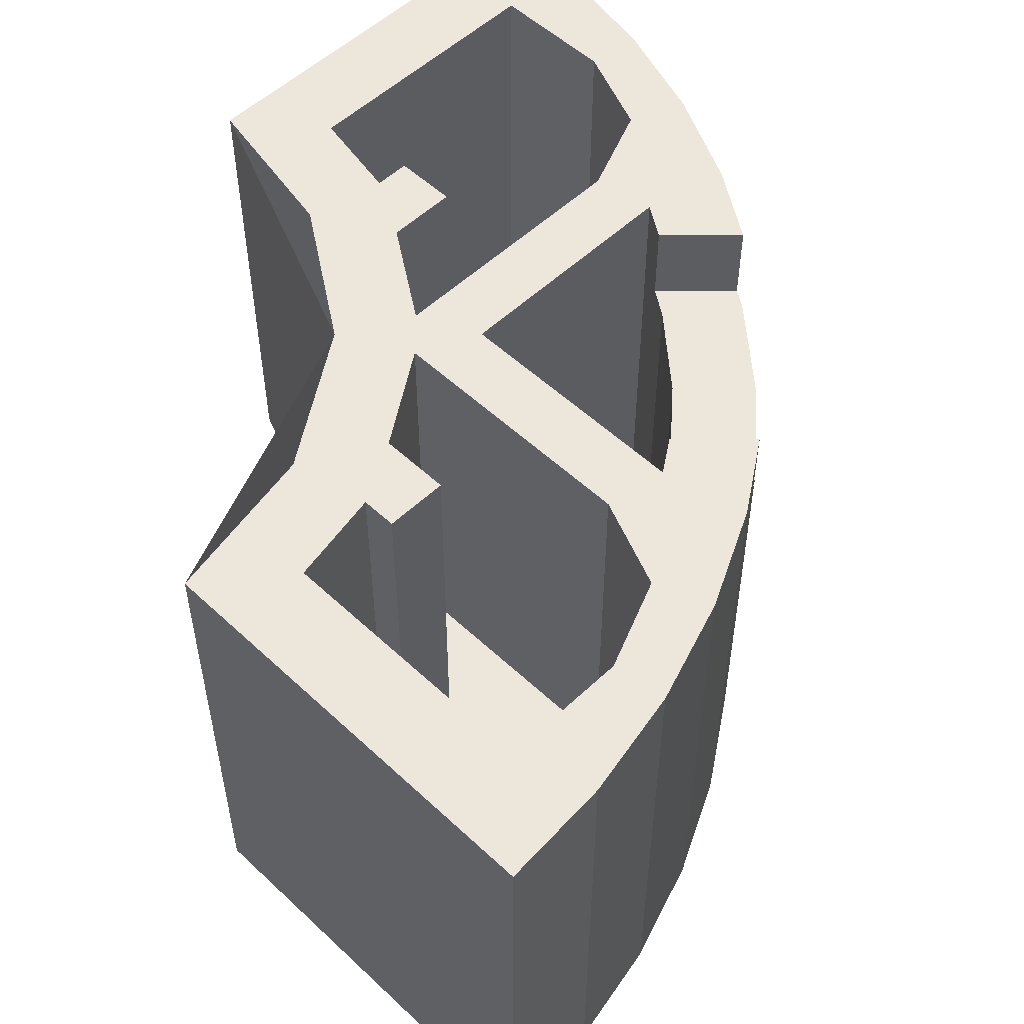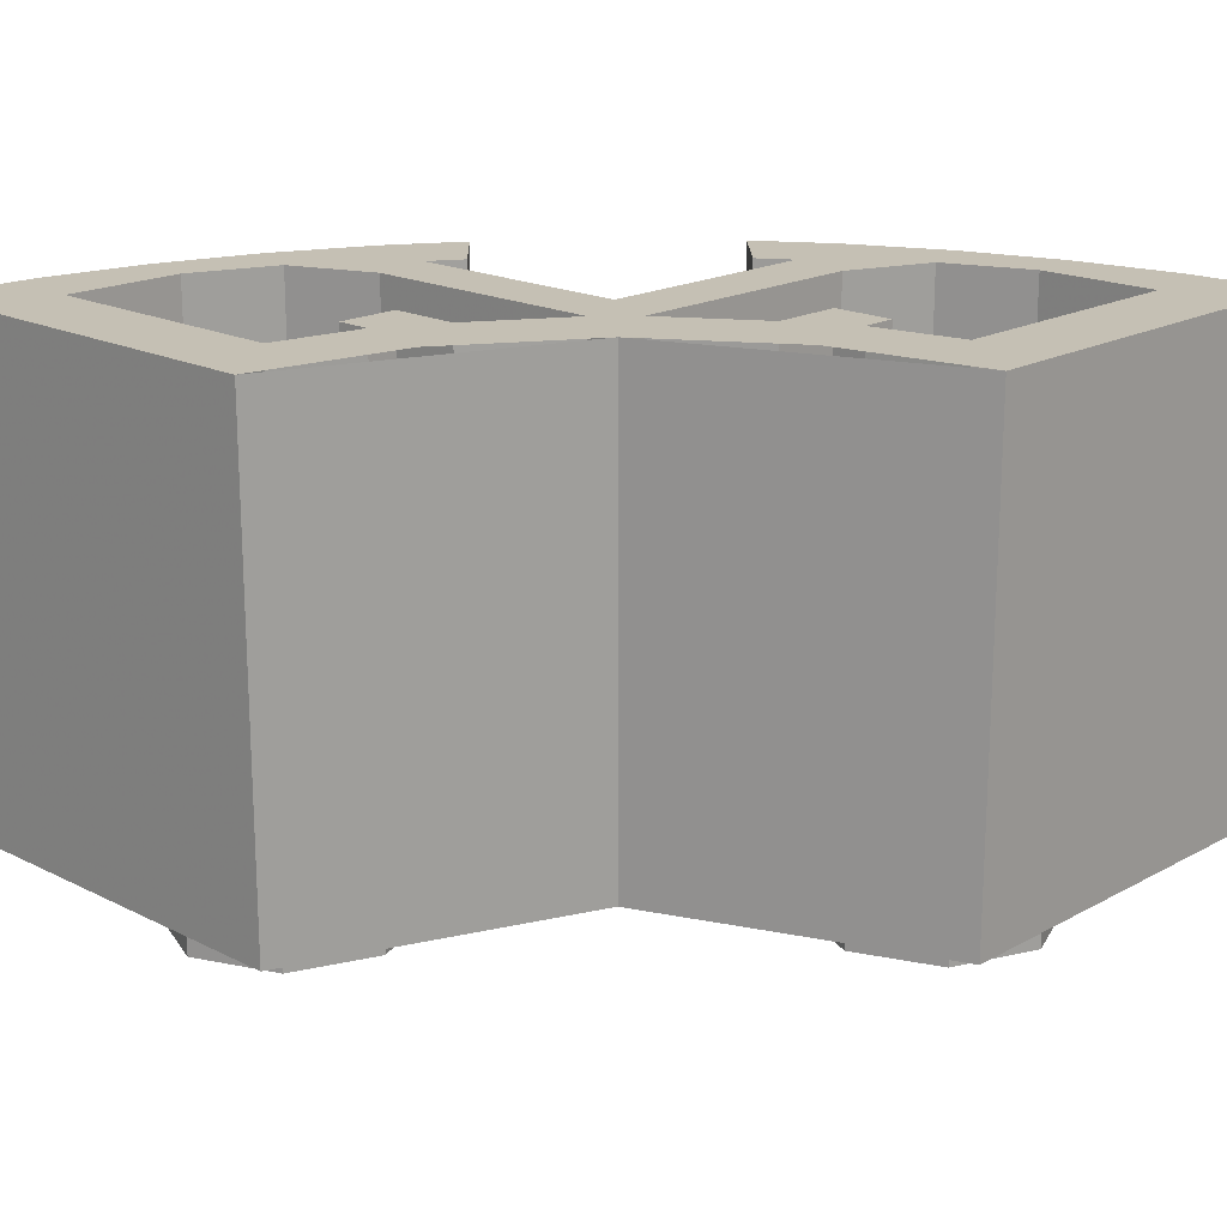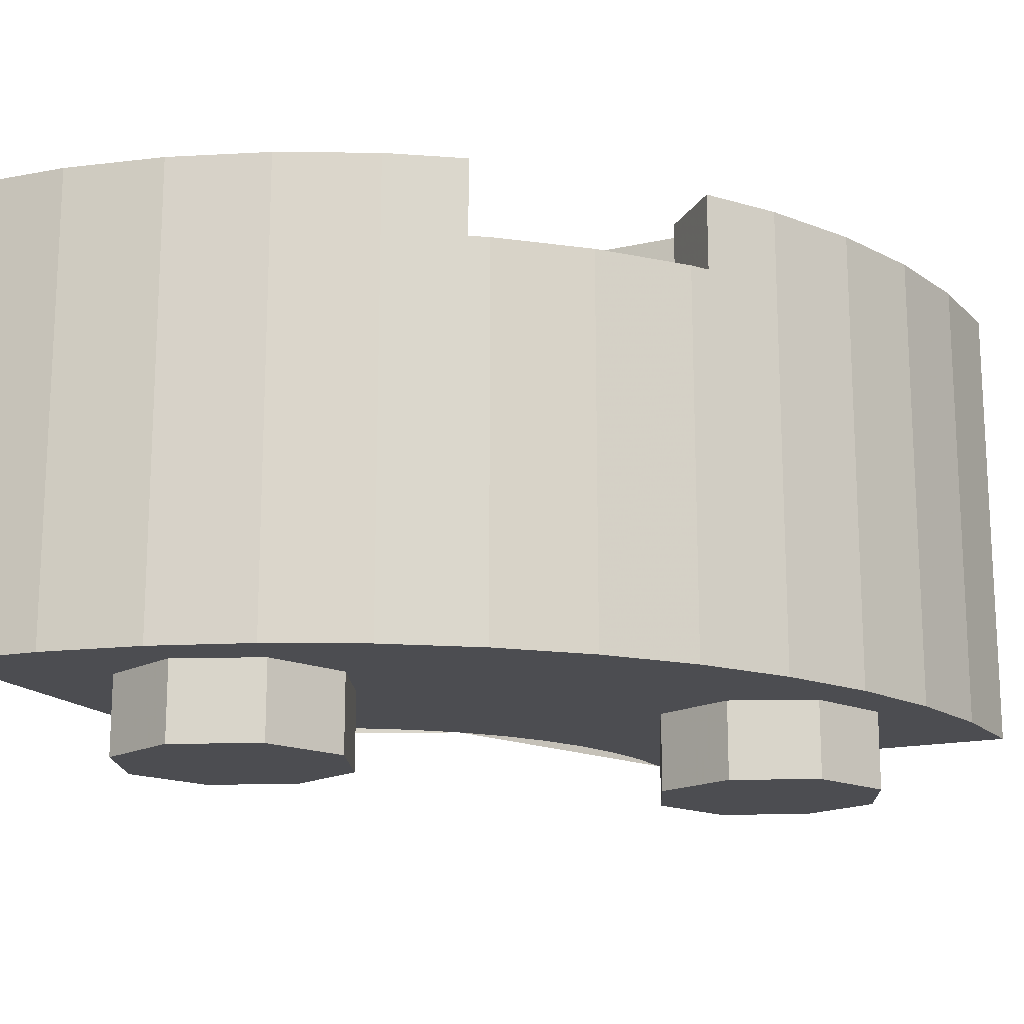
<metadata>
{"format":"obj","ext":"obj","renderer":"f3d","projection":"perspective","resolution":1024,"background":"white","views":[{"elev":53.6,"azim":44.9,"up":"+Y"},{"elev":18.4,"azim":-46.2,"up":"+Y"},{"elev":-16.2,"azim":115.1,"up":"+Y"}]}
</metadata>
<code>
v 0.2071 0 -0.2071
v 0.5 0 0.5
v 0.5 1.2 0.5
v 0.2071 1.2 -0.2071
v -0.5 0 -0.5
v 0.2071 0 -0.2071
v 0.2071 1.2 -0.2071
v -0.5 1.2 -0.5
v 1.483 0 0.239
v 1.5 0 0.5
v 1.5 1.2 0.5
v 1.483 1.2 0.239
v 1.432 0 -0.0176
v 1.483 0 0.239
v 1.483 1.2 0.239
v 1.432 1.2 -0.0176
v 1.348 0 -0.2654
v 1.432 0 -0.0176
v 1.432 1.2 -0.0176
v 1.348 1.2 -0.2654
v 1.232 0 -0.5
v 1.348 0 -0.2654
v 1.348 1.2 -0.2654
v 1.232 1.2 -0.5
v 1.232 1.2 -0.5
v 1.116 1 -0.674
v 1.116 1.2 -0.674
v 1.232 1.2 -0.5
v 1.232 0 -0.5
v 1.116 0 -0.674
v 1.116 1 -0.674
v 1.116 1 -0.674
v 1.116 0 -0.674
v 1.087 0 -0.7175
v 1.087 1 -0.7175
v 0.7175 1 -1.087
v 0.9141 1 -0.9142
v 0.9141 0 -0.9142
v 0.7175 0 -1.087
v 0.9141 1 -0.9142
v 1.087 1 -0.7175
v 1.087 0 -0.7175
v 0.9141 0 -0.9142
v 0.7175 1 -1.087
v 0.7175 0 -1.087
v 0.674 0 -1.116
v 0.674 1 -1.116
v 0.5 0 -1.232
v 0.5 1.2 -1.232
v 0.674 1 -1.116
v 0.674 0 -1.116
v 0.5 1.2 -1.232
v 0.674 1.2 -1.116
v 0.674 1 -1.116
v -0.239 0 -1.483
v -0.5 0 -1.5
v -0.5 1.2 -1.5
v -0.239 1.2 -1.483
v 0.0176 0 -1.432
v -0.239 0 -1.483
v -0.239 1.2 -1.483
v 0.0176 1.2 -1.432
v 0.2654 0 -1.348
v 0.0176 0 -1.432
v 0.0176 1.2 -1.432
v 0.2654 1.2 -1.348
v 0.5 0 -1.232
v 0.2654 0 -1.348
v 0.2654 1.2 -1.348
v 0.5 1.2 -1.232
v 0.5 1.2 0.5
v 0.5 0 0.5
v 1.5 0 0.5
v 1.5 1.2 0.5
v -0.5 1.2 -0.5
v -0.5 0 -0.5
v -0.5 0 -1.5
v -0.5 1.2 -1.5
v -0.5 0 -1.5
v -0.239 0 -1.483
v -0.3695 0 -0.4914
v -0.5 0 -0.5
v -0.239 0 -1.483
v 0.0176 0 -1.432
v -0.2412 0 -0.4659
v -0.3695 0 -0.4914
v 0.0176 0 -1.432
v 0.2654 0 -1.348
v -0.1173 0 -0.4239
v -0.2412 0 -0.4659
v 0.2654 0 -1.348
v 0.5 0 -1.232
v 0 0 -0.366
v -0.1173 0 -0.4239
v 0.5 0 -1.232
v 0.7176 0 -1.087
v 0.1088 0 -0.2934
v 0 0 -0.366
v 0.7176 0 -1.087
v 0.9142 0 -0.9142
v 0.2071 0 -0.2071
v 0.1088 0 -0.2934
v 0.9142 0 -0.9142
v 1.087 0 -0.7176
v 0.2934 0 -0.1088
v 0.2071 0 -0.2071
v 1.087 0 -0.7176
v 1.232 0 -0.5
v 0.366 0 0
v 0.2934 0 -0.1088
v 1.232 0 -0.5
v 1.348 0 -0.2654
v 0.4239 0 0.1173
v 0.366 0 0
v 1.348 0 -0.2654
v 1.432 0 -0.0176
v 0.4659 0 0.2412
v 0.4239 0 0.1173
v 1.432 0 -0.0176
v 1.483 0 0.239
v 0.4914 0 0.3695
v 0.4659 0 0.2412
v 1.483 0 0.239
v 1.5 0 0.5
v 0.5 0 0.5
v 0.4914 0 0.3695
v 0.2654 0 -1.348
v -0.5 0 -1.5
v -0.239 0 -1.483
v 0.0176 0 -1.432
v 0.9142 0 -0.9142
v 0.2654 0 -1.348
v 0.5 0 -1.232
v 0.7176 0 -1.087
v 1.348 0 -0.2654
v 0.9142 0 -0.9142
v 1.087 0 -0.7176
v 1.232 0 -0.5
v 1.5 0 0.5
v 1.348 0 -0.2654
v 1.432 0 -0.0176
v 1.483 0 0.239
v -0.239 1.2 -1.483
v -0.5 1.2 -1.5
v -0.3 1.2 -1.3
v 0.0176 1.2 -1.432
v -0.239 1.2 -1.483
v -0.3 1.2 -1.3
v 0 1.2 -1.3
v 0.2654 1.2 -1.348
v 0.0176 1.2 -1.432
v 0 1.2 -1.3
v 0.3 1.2 -1.3
v 0.5 1.2 -1.232
v 0.2654 1.2 -1.348
v 0.3 1.2 -1.3
v 0.674 1.2 -1.116
v 0.5 1.2 -1.232
v 0.45 1.2 -1.025
v 0.5301 1.2 -0.972
v 0.674 1 -1.116
v 0.5301 1 -0.972
v 0.5301 1.2 -0.972
v 0.674 1.2 -1.116
v 0.5301 1 -0.972
v 0.5958 1 -0.928
v 0.7175 1 -1.087
v 0.674 1 -1.116
v 0.3 1.2 -1
v 0.45 1.2 -1.025
v 0.5 1.2 -1.232
v 0.3 1.2 -1.3
v 0.3 1.2 -1
v 0.3 1.2 -0.381
v 0.45 1.2 -0.45
v 0.45 1.2 -1.025
v -0.1173 1.2 -0.4239
v 0.2071 1.2 -0.2071
v 0.3 1.2 -0.381
v 0.075 1.2 -0.5313
v 0.075 1.2 -0.5313
v -0.075 1.2 -0.6155
v -0.1173 1.2 -0.4239
v 0.075 1.2 -0.7
v -0.075 1.2 -0.7
v -0.075 1.2 -0.6155
v 0.075 1.2 -0.5313
v -0.5 1.2 -0.5
v -0.1173 1.2 -0.4239
v -0.075 1.2 -0.6155
v -0.3 1.2 -0.6602
v -0.3 1.2 -0.6602
v -0.3 1.2 -1.3
v -0.5 1.2 -1.5
v -0.5 1.2 -0.5
v 0.3 1.2 -1.3
v 0.2121 1.2 -1.212
v 0 1.2 -1.3
v 0.3 1.2 -1.3
v 0.3 1.2 -1
v 0.2121 1.2 -1.212
v 0.7175 1 -1.087
v 0.9141 1 -0.9142
v 0.7727 1 -0.7728
v 0.5958 1 -0.928
v 0.9141 1 -0.9142
v 1.087 1 -0.7175
v 0.928 1 -0.5958
v 0.7727 1 -0.7728
v 0.2071 1.2 -0.2071
v 0.381 1.2 -0.3
v 0.45 1.2 -0.45
v 0.3 1.2 -0.381
v 1.3 1.2 0.3
v 1.5 1.2 0.5
v 1.483 1.2 0.239
v 1.3 1.2 0
v 1.3 1.2 0.3
v 1.483 1.2 0.239
v 1.432 1.2 -0.0176
v 1.3 1.2 -0.3
v 1.3 1.2 0
v 1.432 1.2 -0.0176
v 1.348 1.2 -0.2654
v 1.3 1.2 -0.3
v 1.348 1.2 -0.2654
v 1.232 1.2 -0.5
v 0.972 1.2 -0.5301
v 1.025 1.2 -0.45
v 1.232 1.2 -0.5
v 1.116 1.2 -0.674
v 1.116 1 -0.674
v 0.972 1 -0.5301
v 0.972 1.2 -0.5301
v 1.116 1.2 -0.674
v 1.116 1 -0.674
v 1.087 1 -0.7175
v 0.928 1 -0.5958
v 0.972 1 -0.5301
v 1.3 1.2 -0.3
v 1.232 1.2 -0.5
v 1.025 1.2 -0.45
v 1 1.2 -0.3
v 1.025 1.2 -0.45
v 0.45 1.2 -0.45
v 0.381 1.2 -0.3
v 1 1.2 -0.3
v 0.5313 1.2 -0.075
v 0.381 1.2 -0.3
v 0.2071 1.2 -0.2071
v 0.4239 1.2 0.1173
v 0.4239 1.2 0.1173
v 0.6155 1.2 0.075
v 0.5313 1.2 -0.075
v 0.5313 1.2 -0.075
v 0.6155 1.2 0.075
v 0.7 1.2 0.075
v 0.7 1.2 -0.075
v 0.6602 1.2 0.3
v 0.6155 1.2 0.075
v 0.4239 1.2 0.1173
v 0.5 1.2 0.5
v 0.5 1.2 0.5
v 1.5 1.2 0.5
v 1.3 1.2 0.3
v 0.6602 1.2 0.3
v 1.3 1.2 -0.3
v 1.212 1.2 -0.2121
v 1.3 1.2 0
v 1.3 1.2 -0.3
v 1 1.2 -0.3
v 1.212 1.2 -0.2121
v -0.3 0.2 -1.3
v -0.3 1.2 -1.3
v -0.3 1.2 -0.6602
v -0.3 0.2 -0.6602
v 0 1.2 -1.3
v -0.3 1.2 -1.3
v -0.3 0.2 -1.3
v 0 0.2 -1.3
v -0.075 1.2 -0.6155
v -0.075 1.2 -0.7
v -0.075 0.2 -0.7
v -0.075 0.2 -0.6155
v -0.075 1.2 -0.6155
v -0.075 0.2 -0.6155
v -0.3 0.2 -0.6602
v -0.3 1.2 -0.6602
v 0.075 0.2 -0.7
v 0.075 1.2 -0.7
v 0.075 1.2 -0.5313
v 0.075 0.2 -0.5313
v -0.075 1.2 -0.7
v 0.075 1.2 -0.7
v 0.075 0.2 -0.7
v -0.075 0.2 -0.7
v 0.3 0.2 -0.381
v 0.3 1.2 -0.381
v 0.3 1.2 -1
v 0.3 0.2 -1
v 0.075 1.2 -0.5313
v 0.3 1.2 -0.381
v 0.3 0.2 -0.381
v 0.075 0.2 -0.5313
v 0 0.2 -1
v 0 0.2 -1.3
v 0.2121 0.2 -1.212
v 0 0.2 -1
v 0.2121 0.2 -1.212
v 0.3 0.2 -1
v 0.2121 0.2 -1.212
v 0 0.2 -1.3
v 0 1.2 -1.3
v 0.2121 1.2 -1.212
v 0.3 0.2 -1
v 0.2121 0.2 -1.212
v 0.2121 1.2 -1.212
v 0.3 1.2 -1
v 1.3 0.2 0.3
v 1.3 1.2 0.3
v 0.6602 1.2 0.3
v 0.6602 0.2 0.3
v 1.3 1.2 0
v 1.3 1.2 0.3
v 1.3 0.2 0.3
v 1.3 0.2 0
v 0.6155 1.2 0.075
v 0.7 1.2 0.075
v 0.7 0.2 0.075
v 0.6155 0.2 0.075
v 0.6155 1.2 0.075
v 0.6155 0.2 0.075
v 0.6602 0.2 0.3
v 0.6602 1.2 0.3
v 0.7 0.2 -0.075
v 0.7 1.2 -0.075
v 0.5313 1.2 -0.075
v 0.5313 0.2 -0.075
v 0.7 1.2 0.075
v 0.7 1.2 -0.075
v 0.7 0.2 -0.075
v 0.7 0.2 0.075
v 0.381 0.2 -0.3
v 0.381 1.2 -0.3
v 1 1.2 -0.3
v 1 0.2 -0.3
v 0.5313 1.2 -0.075
v 0.381 1.2 -0.3
v 0.381 0.2 -0.3
v 0.5313 0.2 -0.075
v 1 0.2 0
v 1.3 0.2 0
v 1.212 0.2 -0.2121
v 1 0.2 0
v 1.212 0.2 -0.2121
v 1 0.2 -0.3
v 1.212 0.2 -0.2121
v 1.3 0.2 0
v 1.3 1.2 0
v 1.212 1.2 -0.2121
v 1 0.2 -0.3
v 1.212 0.2 -0.2121
v 1.212 1.2 -0.2121
v 1 1.2 -0.3
v 0.5958 1 -0.928
v 0.7727 1 -0.7728
v 0.7727 0.2 -0.7728
v 0.5958 0.2 -0.928
v 0.7727 1 -0.7728
v 0.928 1 -0.5958
v 0.928 0.2 -0.5958
v 0.7727 0.2 -0.7728
v 0.5301 1 -0.972
v 0.5301 1.2 -0.972
v 0.45 1.2 -1.025
v 0.45 1.2 -1.025
v 0.45 0.2 -1.025
v 0.5301 0.2 -0.972
v 0.5301 1 -0.972
v 0.5958 0.2 -0.928
v 0.5958 1 -0.928
v 0.5301 1 -0.972
v 0.5301 0.2 -0.972
v 0.928 1 -0.5958
v 0.928 0.2 -0.5958
v 0.972 0.2 -0.5301
v 0.972 1 -0.5301
v 1.025 0.2 -0.45
v 1.025 1.2 -0.45
v 0.972 1 -0.5301
v 0.972 0.2 -0.5301
v 0.972 1.2 -0.5301
v 0.972 1 -0.5301
v 1.025 1.2 -0.45
v 0.45 1.2 -0.45
v 0.45 1.2 -1.025
v 0.45 0.2 -1.025
v 0.45 0.2 -0.45
v 0.45 1.2 -0.45
v 0.45 0.2 -0.45
v 1.025 0.2 -0.45
v 1.025 1.2 -0.45
v -0.3 0.2 -1.3
v -0.3 0.2 -0.6602
v -0.075 0.2 -0.6155
v -0.075 0.2 -0.7
v 0 0.2 -1.3
v -0.3 0.2 -1.3
v -0.075 0.2 -0.7
v 0 0.2 -1
v 0 0.2 -1
v -0.075 0.2 -0.7
v 0.075 0.2 -0.7
v 0.3 0.2 -1
v 0.3 0.2 -1
v 0.075 0.2 -0.7
v 0.075 0.2 -0.5313
v 0.3 0.2 -0.381
v 0.7 0.2 0.075
v 0.6155 0.2 0.075
v 0.6602 0.2 0.3
v 1.3 0.2 0.3
v 1 0.2 0
v 0.7 0.2 0.075
v 1.3 0.2 0.3
v 1.3 0.2 0
v 1 0.2 -0.3
v 0.7 0.2 -0.075
v 0.7 0.2 0.075
v 1 0.2 0
v 0.381 0.2 -0.3
v 0.5313 0.2 -0.075
v 0.7 0.2 -0.075
v 1 0.2 -0.3
v 0.45 0.2 -0.45
v 1.025 0.2 -0.45
v 0.928 0.2 -0.5958
v 0.7727 0.2 -0.7728
v 0.7728 0.2 -0.7727
v 0.5958 0.2 -0.928
v 0.45 0.2 -1.025
v 0.45 0.2 -0.45
v 1.212 0 -0.2121
v 1 0 -0.3
v 1 -0.2 -0.3
v 1.212 -0.2 -0.2121
v 1.3 0 0
v 1.212 0 -0.2121
v 1.212 -0.2 -0.2121
v 1.3 -0.2 0
v 1.212 0 0.2121
v 1.3 0 0
v 1.3 -0.2 0
v 1.212 -0.2 0.2121
v 1 0 0.3
v 1.212 0 0.2121
v 1.212 -0.2 0.2121
v 1 -0.2 0.3
v 0.7879 0 0.2121
v 1 0 0.3
v 1 -0.2 0.3
v 0.7879 -0.2 0.2121
v 0.7 0 0
v 0.7879 0 0.2121
v 0.7879 -0.2 0.2121
v 0.7 -0.2 0
v 0.7879 0 -0.2121
v 0.7 0 0
v 0.7 -0.2 0
v 0.7879 -0.2 -0.2121
v 1 0 -0.3
v 0.7879 0 -0.2121
v 0.7879 -0.2 -0.2121
v 1 -0.2 -0.3
v 1 -0.2 0
v 1 -0.2 -0.3
v 1.212 -0.2 -0.2121
v 1 -0.2 0
v 1.212 -0.2 -0.2121
v 1.3 -0.2 0
v 1 -0.2 0
v 1.3 -0.2 0
v 1.212 -0.2 0.2121
v 1 -0.2 0
v 1.212 -0.2 0.2121
v 1 -0.2 0.3
v 1 -0.2 0
v 1 -0.2 0.3
v 0.7879 -0.2 0.2121
v 1 -0.2 0
v 0.7879 -0.2 0.2121
v 0.7 -0.2 0
v 1 -0.2 0
v 0.7 -0.2 0
v 0.7879 -0.2 -0.2121
v 1 -0.2 0
v 0.7879 -0.2 -0.2121
v 1 -0.2 -0.3
v 0.2121 0 -1.212
v 0 0 -1.3
v 0 -0.2 -1.3
v 0.2121 -0.2 -1.212
v 0.3 0 -1
v 0.2121 0 -1.212
v 0.2121 -0.2 -1.212
v 0.3 -0.2 -1
v 0.2121 0 -0.7879
v 0.3 0 -1
v 0.3 -0.2 -1
v 0.2121 -0.2 -0.7879
v 0 0 -0.7
v 0.2121 0 -0.7879
v 0.2121 -0.2 -0.7879
v 0 -0.2 -0.7
v -0.2121 0 -0.7879
v 0 0 -0.7
v 0 -0.2 -0.7
v -0.2121 -0.2 -0.7879
v -0.3 0 -1
v -0.2121 0 -0.7879
v -0.2121 -0.2 -0.7879
v -0.3 -0.2 -1
v -0.2121 0 -1.212
v -0.3 0 -1
v -0.3 -0.2 -1
v -0.2121 -0.2 -1.212
v 0 0 -1.3
v -0.2121 0 -1.212
v -0.2121 -0.2 -1.212
v 0 -0.2 -1.3
v 0 -0.2 -1
v 0 -0.2 -1.3
v 0.2121 -0.2 -1.212
v 0 -0.2 -1
v 0.2121 -0.2 -1.212
v 0.3 -0.2 -1
v 0 -0.2 -1
v 0.3 -0.2 -1
v 0.2121 -0.2 -0.7879
v 0 -0.2 -1
v 0.2121 -0.2 -0.7879
v 0 -0.2 -0.7
v 0 -0.2 -1
v 0 -0.2 -0.7
v -0.2121 -0.2 -0.7879
v 0 -0.2 -1
v -0.2121 -0.2 -0.7879
v -0.3 -0.2 -1
v 0 -0.2 -1
v -0.3 -0.2 -1
v -0.2121 -0.2 -1.212
v 0 -0.2 -1
v -0.2121 -0.2 -1.212
v 0 -0.2 -1.3
g mesh6204985
f 1 2 3
f 3 4 1
f 5 6 7
f 7 8 5
g mesh6204993
f 9 11 10
f 11 9 12
f 13 15 14
f 15 13 16
f 17 19 18
f 19 17 20
f 21 23 22
f 23 21 24
f 25 26 27
f 28 29 30
f 30 31 28
f 32 33 34
f 34 35 32
g mesh6204999
f 36 37 38
f 38 39 36
f 40 41 42
f 42 43 40
f 44 45 46
f 46 47 44
f 48 49 50
f 50 51 48
f 52 53 54
g mesh6205005
f 55 56 57
f 57 58 55
f 59 60 61
f 61 62 59
f 63 64 65
f 65 66 63
f 67 68 69
f 69 70 67
g mesh6205009
f 71 72 73
f 73 74 71
g mesh6205011
f 75 77 76
f 77 75 78
g mesh6205014
f 79 80 81
f 81 82 79
f 83 84 85
f 85 86 83
f 87 88 89
f 89 90 87
f 91 92 93
f 93 94 91
f 95 96 97
f 97 98 95
f 99 100 101
f 101 102 99
f 103 104 105
f 105 106 103
f 107 108 109
f 109 110 107
f 111 112 113
f 113 114 111
f 115 116 117
f 117 118 115
f 119 120 121
f 121 122 119
f 123 124 125
f 125 126 123
g mesh6205016
f 127 128 129
f 129 130 127
f 131 132 133
f 133 134 131
f 135 136 137
f 137 138 135
f 139 140 141
f 141 142 139
g mesh6205018
f 143 144 145
f 146 147 148
f 148 149 146
f 150 151 152
f 152 153 150
f 154 155 156
f 157 158 159
f 159 160 157
g mesh6205019
f 161 163 162
f 163 161 164
f 165 166 167
f 167 168 165
f 169 170 171
f 171 172 169
f 173 174 175
f 175 176 173
f 177 178 179
f 179 180 177
f 181 182 183
f 184 185 186
f 186 187 184
f 188 189 190
f 190 191 188
f 192 193 194
f 194 195 192
g mesh6205021
f 196 198 197
f 199 201 200
g mesh6205024
f 202 204 203
f 204 202 205
f 206 208 207
f 208 206 209
f 210 211 212
f 212 213 210
g mesh6205026
f 214 215 216
f 217 218 219
f 219 220 217
f 221 222 223
f 223 224 221
f 225 226 227
f 228 229 230
f 230 231 228
g mesh6205027
f 232 233 234
f 234 235 232
f 236 237 238
f 238 239 236
f 240 241 242
f 242 243 240
f 244 245 246
f 246 247 244
f 248 249 250
f 250 251 248
f 252 253 254
f 255 256 257
f 257 258 255
f 259 260 261
f 261 262 259
f 263 264 265
f 265 266 263
g mesh6205029
f 267 268 269
f 270 271 272
g mesh6205032
f 273 274 275
f 275 276 273
g mesh6205033
f 277 278 279
f 279 280 277
g mesh6205035
f 281 282 283
f 283 284 281
f 285 286 287
f 287 288 285
g mesh6205037
f 289 290 291
f 291 292 289
g mesh6205038
f 293 294 295
f 295 296 293
g mesh6205040
f 297 298 299
f 299 300 297
g mesh6205041
f 301 302 303
f 303 304 301
g mesh6205046
f 305 307 306
f 308 310 309
g mesh6205048
f 311 313 312
f 313 311 314
f 315 317 316
f 317 315 318
g mesh6205052
f 319 321 320
f 321 319 322
g mesh6205053
f 323 325 324
f 325 323 326
g mesh6205055
f 327 329 328
f 329 327 330
f 331 333 332
f 333 331 334
g mesh6205057
f 335 337 336
f 337 335 338
g mesh6205058
f 339 341 340
f 341 339 342
g mesh6205060
f 343 345 344
f 345 343 346
g mesh6205061
f 347 349 348
f 349 347 350
g mesh6205066
f 351 352 353
f 354 355 356
g mesh6205068
f 357 358 359
f 359 360 357
f 361 362 363
f 363 364 361
g mesh6205075
f 365 367 366
f 367 365 368
f 369 371 370
f 371 369 372
g mesh6205078
f 373 374 375
f 376 377 378
f 378 379 376
f 380 381 382
f 382 383 380
g mesh6205079
f 384 385 386
f 386 387 384
f 388 389 390
f 390 391 388
f 392 393 394
g mesh6205081
f 395 397 396
f 397 395 398
f 399 401 400
f 401 399 402
g mesh6205083
f 403 404 405
f 405 406 403
f 407 408 409
f 409 410 407
f 411 412 413
f 413 414 411
f 415 416 417
f 417 418 415
g mesh6205084
f 419 420 421
f 421 422 419
f 423 424 425
f 425 426 423
f 427 428 429
f 429 430 427
f 431 432 433
f 433 434 431
g mesh6205085
f 435 436 437
f 437 438 435
f 439 440 441
f 441 442 439
g mesh6205090
f 443 445 444
f 445 443 446
f 447 449 448
f 449 447 450
f 451 453 452
f 453 451 454
f 455 457 456
f 457 455 458
f 459 461 460
f 461 459 462
f 463 465 464
f 465 463 466
f 467 469 468
f 469 467 470
f 471 473 472
f 473 471 474
g mesh6205092
f 475 476 477
f 478 479 480
f 481 482 483
f 484 485 486
f 487 488 489
f 490 491 492
f 493 494 495
f 496 497 498
g mesh6205098
f 499 501 500
f 501 499 502
f 503 505 504
f 505 503 506
f 507 509 508
f 509 507 510
f 511 513 512
f 513 511 514
f 515 517 516
f 517 515 518
f 519 521 520
f 521 519 522
f 523 525 524
f 525 523 526
f 527 529 528
f 529 527 530
g mesh6205100
f 531 532 533
f 534 535 536
f 537 538 539
f 540 541 542
f 543 544 545
f 546 547 548
f 549 550 551
f 552 553 554

</code>
